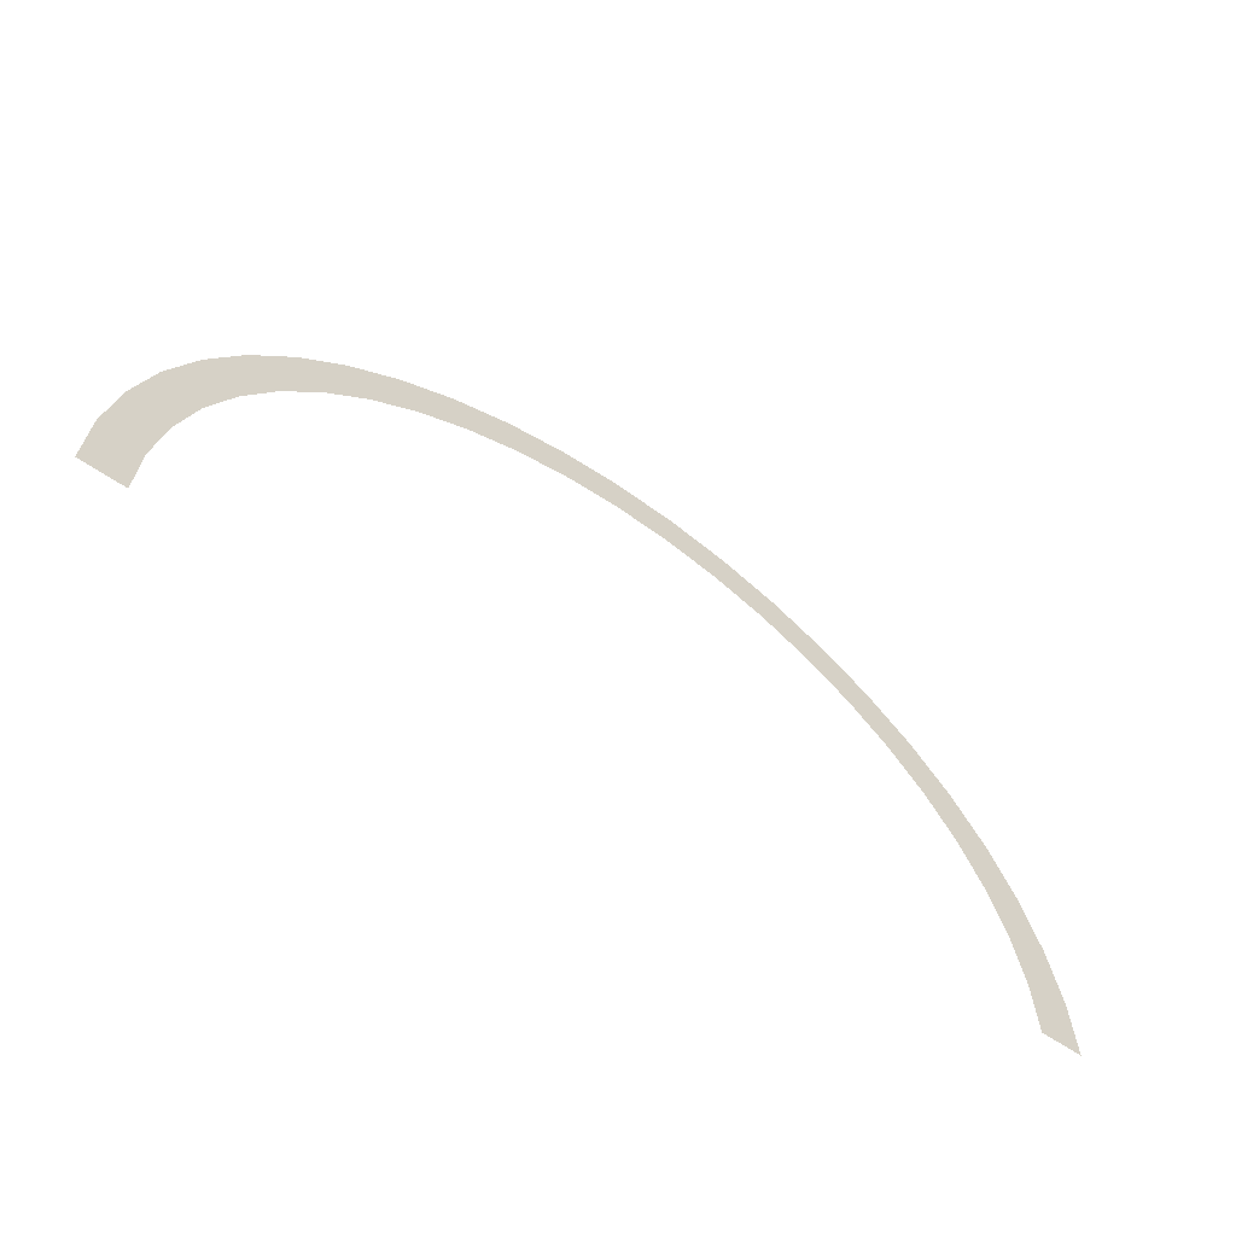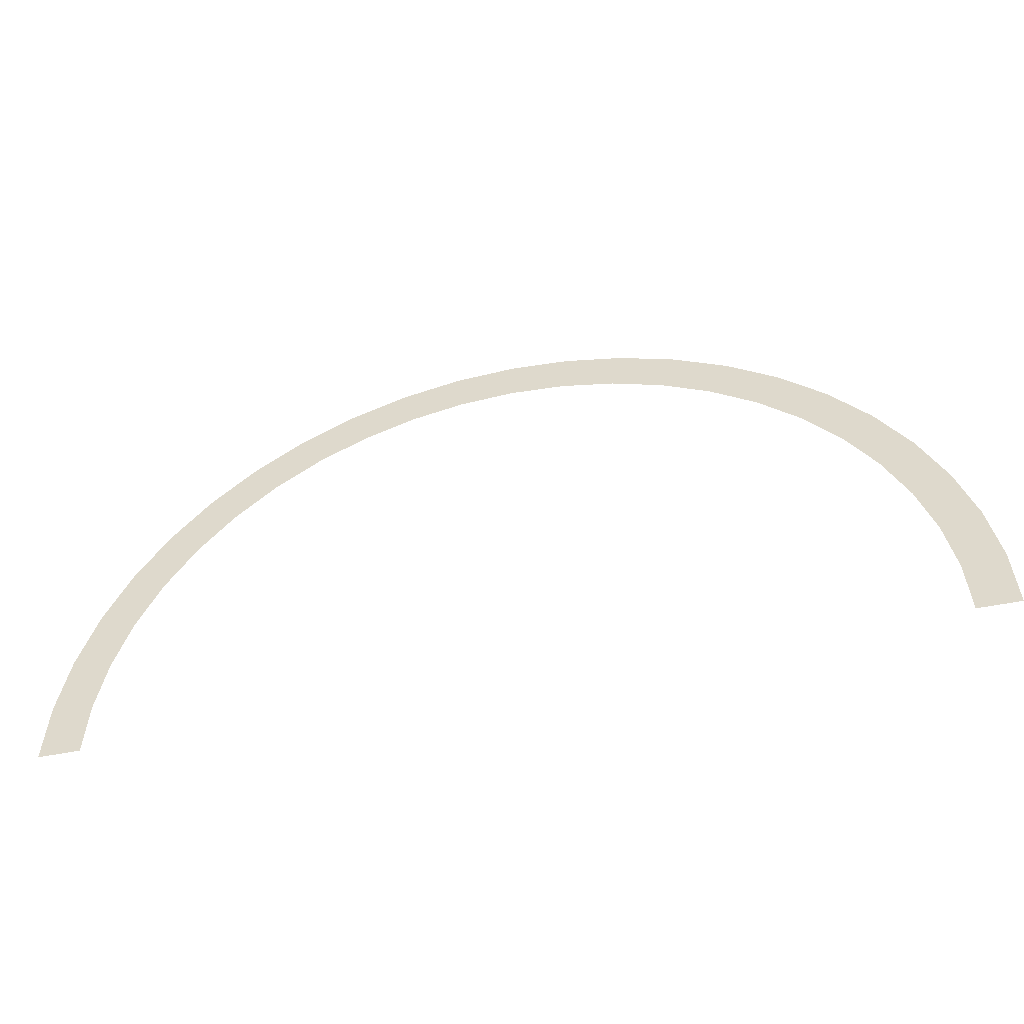
<metadata>
{"format":"obj","ext":"obj","renderer":"f3d","projection":"perspective","resolution":1024,"background":"white","views":[{"elev":-58.4,"azim":143.9,"up":"+Z"},{"elev":-47.7,"azim":13.1,"up":"+Z"}]}
</metadata>
<code>
v 0.55 0 0
v 0.5453 0 0.07178
v 0.4957 0 0.06525
v 0.5 0 0
v 0.5453 0 0.07178
v 0.5312 0 0.1423
v 0.4829 0 0.1294
v 0.4957 0 0.06525
v 0.5312 0 0.1423
v 0.5081 0 0.2105
v 0.462 0 0.1913
v 0.4829 0 0.1294
v 0.5081 0 0.2105
v 0.4763 0 0.275
v 0.433 0 0.25
v 0.462 0 0.1913
v 0.4763 0 0.275
v 0.4364 0 0.3348
v 0.3967 0 0.3044
v 0.433 0 0.25
v 0.4364 0 0.3348
v 0.3889 0 0.3889
v 0.3535 0 0.3535
v 0.3967 0 0.3044
v 0.3889 0 0.3889
v 0.3348 0 0.4364
v 0.3044 0 0.3967
v 0.3535 0 0.3535
v 0.3348 0 0.4364
v 0.275 0 0.4763
v 0.25 0 0.433
v 0.3044 0 0.3967
v 0.275 0 0.4763
v 0.2105 0 0.5081
v 0.1913 0 0.462
v 0.25 0 0.433
v 0.2105 0 0.5081
v 0.1423 0 0.5312
v 0.1294 0 0.4829
v 0.1913 0 0.462
v 0.1423 0 0.5312
v 0.07178 0 0.5453
v 0.06525 0 0.4957
v 0.1294 0 0.4829
v 0.07178 0 0.5453
v 0 0 0.55
v 0 0 0.5
v 0.06525 0 0.4957
v 0 0 0.55
v -0.07178 0 0.5453
v -0.06525 0 0.4957
v 0 0 0.5
v -0.07178 0 0.5453
v -0.1423 0 0.5312
v -0.1294 0 0.4829
v -0.06525 0 0.4957
v -0.1423 0 0.5312
v -0.2105 0 0.5081
v -0.1913 0 0.462
v -0.1294 0 0.4829
v -0.2105 0 0.5081
v -0.275 0 0.4763
v -0.25 0 0.433
v -0.1913 0 0.462
v -0.275 0 0.4763
v -0.3348 0 0.4364
v -0.3044 0 0.3967
v -0.25 0 0.433
v -0.3348 0 0.4364
v -0.3889 0 0.3889
v -0.3535 0 0.3535
v -0.3044 0 0.3967
v -0.3889 0 0.3889
v -0.4364 0 0.3348
v -0.3967 0 0.3044
v -0.3535 0 0.3535
v -0.4364 0 0.3348
v -0.4763 0 0.275
v -0.433 0 0.25
v -0.3967 0 0.3044
v -0.4763 0 0.275
v -0.5081 0 0.2105
v -0.462 0 0.1913
v -0.433 0 0.25
v -0.5081 0 0.2105
v -0.5312 0 0.1423
v -0.4829 0 0.1294
v -0.462 0 0.1913
v -0.5312 0 0.1423
v -0.5453 0 0.07178
v -0.4957 0 0.06525
v -0.4829 0 0.1294
v -0.5453 0 0.07178
v -0.55 0 0
v -0.5 0 0
v -0.4957 0 0.06525
g mesh2597
f 1 2 3
f 3 4 1
f 5 6 7
f 7 8 5
f 9 10 11
f 11 12 9
f 13 14 15
f 15 16 13
f 17 18 19
f 19 20 17
f 21 22 23
f 23 24 21
f 25 26 27
f 27 28 25
f 29 30 31
f 31 32 29
f 33 34 35
f 35 36 33
f 37 38 39
f 39 40 37
f 41 42 43
f 43 44 41
f 45 46 47
f 47 48 45
f 49 50 51
f 51 52 49
f 53 54 55
f 55 56 53
f 57 58 59
f 59 60 57
f 61 62 63
f 63 64 61
f 65 66 67
f 67 68 65
f 69 70 71
f 71 72 69
f 73 74 75
f 75 76 73
f 77 78 79
f 79 80 77
f 81 82 83
f 83 84 81
f 85 86 87
f 87 88 85
f 89 90 91
f 91 92 89
f 93 94 95
f 95 96 93

</code>
